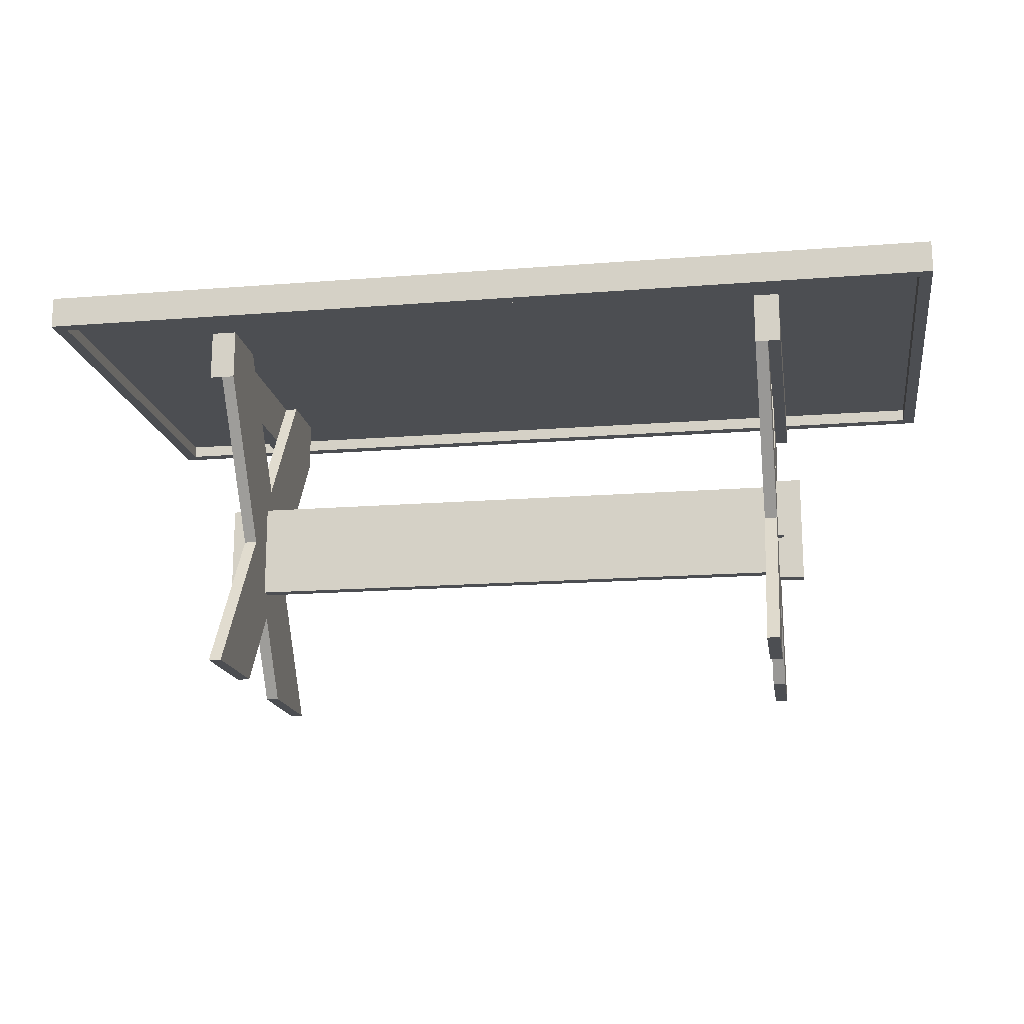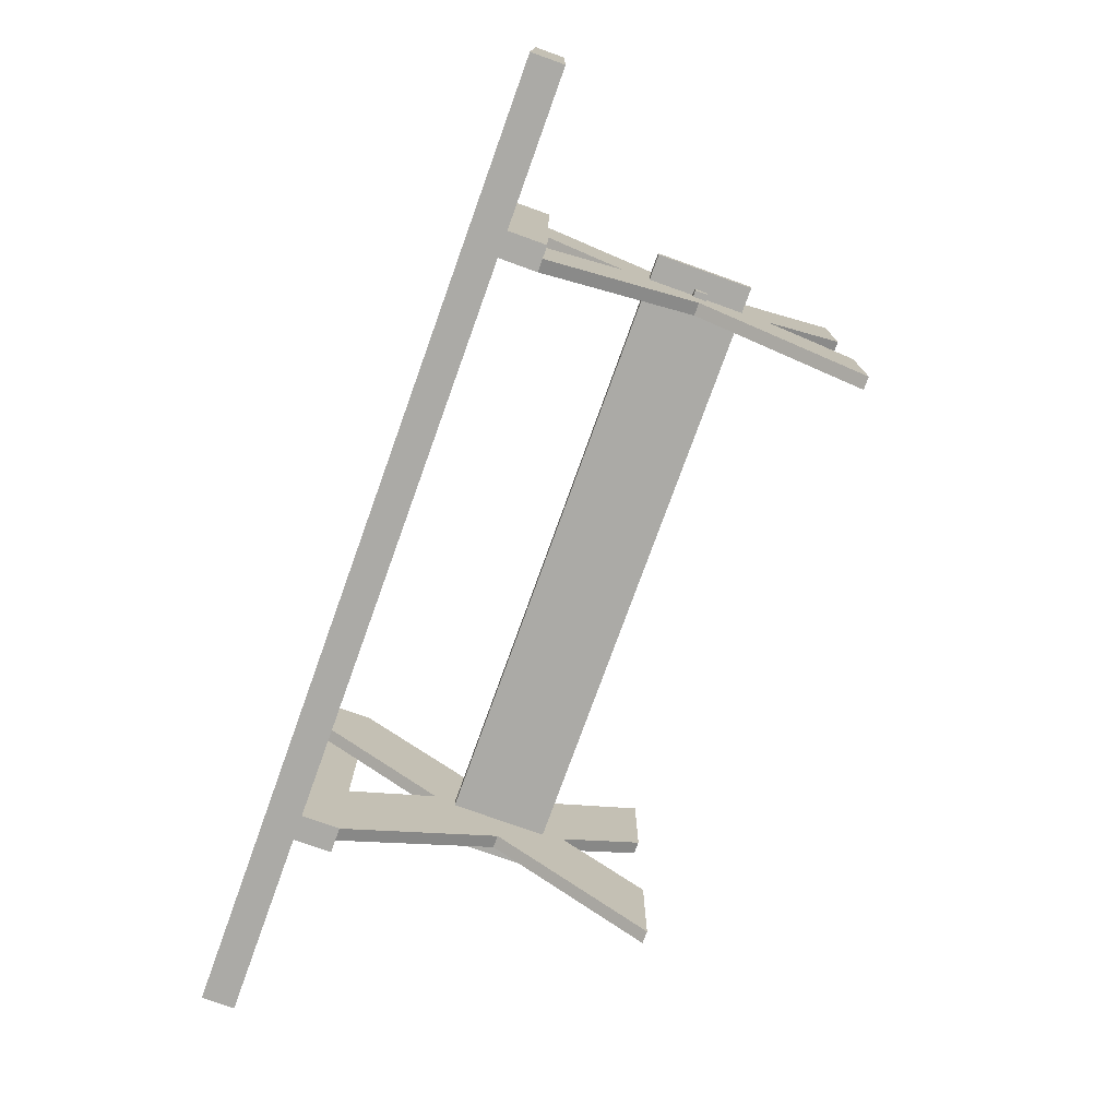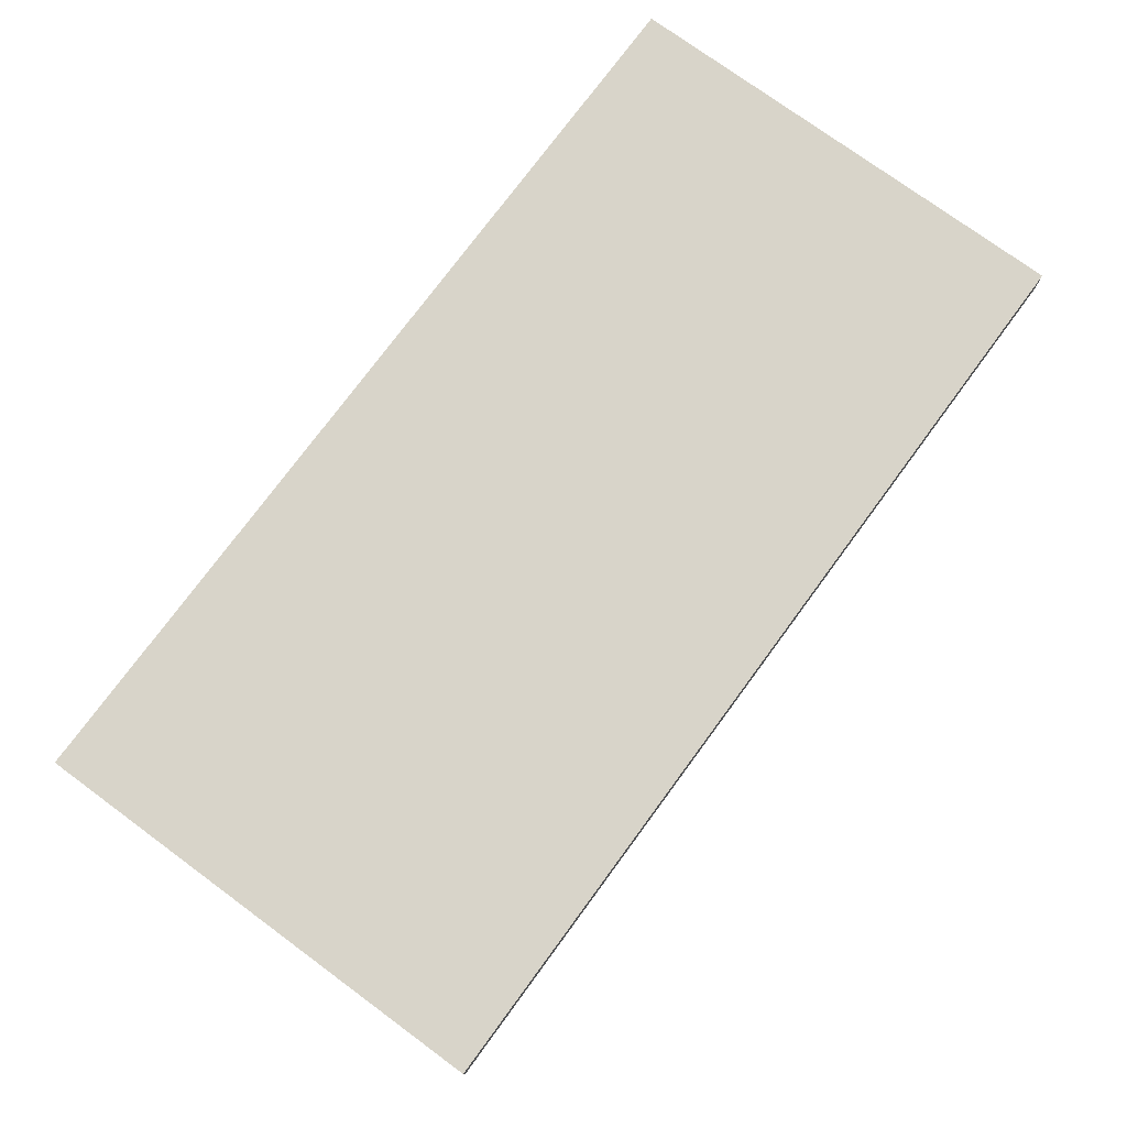
<metadata>
{"format":"obj","ext":"obj","renderer":"f3d","projection":"perspective","resolution":1024,"background":"white","views":[{"elev":-16.7,"azim":9.1,"up":"+Y"},{"elev":-75.9,"azim":-109.8,"up":"+Z"},{"elev":75.5,"azim":-53.7,"up":"+Y"}]}
</metadata>
<code>
v -0.4092 0.125 0.1993
v 0.4173 0.125 0.2109
v -0.4209 0.125 0.2109
v 0.4056 0.125 0.1993
v -0.4209 0.1541 0.2109
v -0.4209 0.125 -0.2081
v -0.4092 0.1366 0.1993
v 0.4173 0.125 -0.2081
v 0.4173 0.1541 0.2109
v -0.4209 0.1541 -0.2081
v -0.4092 0.125 -0.1965
v 0.4056 0.1366 0.1993
v 0.4056 0.125 -0.1965
v -0.4092 0.1541 0.1993
v -0.2812 0.1366 0.1411
v 0.4056 0.1366 -0.1965
v -0.4092 0.1366 -0.1965
v 0.4173 0.1541 -0.2081
v 0.4056 0.1541 0.1993
v -0.4092 0.1541 -0.1965
v -0.2812 0.1366 -0.1499
v -0.2695 0.1366 0.1411
v 0.2776 0.1366 0.1527
v 0.4056 0.1541 -0.1965
v -0.2812 0.09006 0.1411
v -0.2579 0.1366 0.1411
v 0.2659 0.1366 0.1527
v 0.2776 0.1366 -0.1499
v -0.2812 0.09006 -0.1499
v -0.2695 0.09006 0.1411
v 0.2543 0.1366 0.1527
v 0.2659 0.09006 0.1527
v 0.2659 0.1366 -0.1499
v 0.2776 0.09006 -0.1499
v -0.2695 0.1366 -0.1499
v -0.2695 0.09006 -0.1499
v -0.2579 0.09006 0.1411
v 0.2543 0.1366 -0.09099
v 0.2543 0.09006 0.1527
v 0.2776 0.09006 0.1527
v 0.2543 0.1366 -0.1499
v -0.2579 0.1366 -0.1499
v -0.2695 0.09006 -0.05513
v -0.2695 -0.05254 0.04299
v -0.2579 -0.05254 0.04299
v 0.2543 0.1366 0.09383
v 0.2543 -0.05254 0.04798
v -0.2579 0.1366 -0.08717
v 0.2659 0.09006 -0.1499
v -0.2579 0.09006 -0.1499
v -0.2695 -0.05254 -0.05096
v -0.2695 0.09006 0.04798
v -0.2579 0.1366 0.08029
v 0.2543 0.09006 -0.1499
v 0.2659 0.1366 -0.09099
v 0.2659 0.09006 0.05962
v 0.2659 -0.05254 0.04798
v 0.2659 0.09006 -0.05678
v -0.2579 -0.05254 -0.05096
v -0.2695 -0.04947 -0.01608
v -0.2695 0.1366 -0.08717
v -0.2695 -0.1951 0.1411
v -0.2695 0.01545 -0.003791
v -0.2579 0.09006 0.04798
v 0.2543 0.09006 -0.05678
v 0.2659 0.1366 0.09383
v 0.2543 0.09006 0.05962
v 0.2543 -0.1951 0.1527
v -0.2695 0.1366 0.08029
v 0.2659 -0.05254 -0.04514
v -0.2579 0.09006 -0.05513
v -0.2695 -0.008724 -0.0044
v -0.2695 -0.06143 -0.01608
v -0.2579 -0.1951 -0.1499
v -0.2579 -0.1951 0.1411
v -0.2695 -0.1951 0.04798
v -0.2695 -0.008724 0.00724
v -0.2579 0.01545 -0.003791
v 0.2543 -0.05254 -0.04514
v 0.2543 0.01084 0.00142
v 0.2659 0.01084 0.00142
v 0.2659 -0.1951 0.1527
v 0.2543 -0.1951 0.05962
v -0.2695 -0.009088 -0.0044
v -0.2695 -0.09635 -0.0044
v -0.2695 -0.04947 -0.0044
v -0.2754 -0.04947 -0.01608
v -0.2695 -0.1951 -0.1499
v -0.2579 -0.1951 -0.05513
v -0.2579 -0.1951 0.04798
v -0.2695 -0.1205 -0.003791
v -0.2695 -0.09635 0.00724
v -0.2579 -0.1205 -0.003791
v 0.2543 -0.09635 -0.0044
v 0.2543 -0.008724 0.00724
v 0.2659 -0.002903 0.00724
v 0.2659 -0.1951 0.05962
v 0.2543 -0.1159 0.00142
v 0.2659 -0.1951 -0.1499
v 0.2659 -0.002903 -0.0044
v 0.2543 -0.008724 -0.0044
v -0.2695 -0.06143 -0.0044
v -0.2754 -0.06143 -0.01608
v -0.2695 -0.1951 -0.05513
v -0.2695 -0.06143 0.00724
v -0.2579 -0.008724 0.00724
v 0.2543 -0.09635 0.00724
v 0.2659 -0.1022 0.00724
v 0.2659 -0.1159 0.00142
v 0.2543 -0.1951 -0.1499
v 0.2659 -0.1951 -0.05678
v 0.2659 -0.008724 -0.0044
v -0.2928 -0.009088 -0.0044
v -0.2695 -0.009088 0.00724
v -0.2579 -0.008724 -0.0044
v -0.2754 -0.06143 -0.0044
v -0.2579 -0.09635 -0.0044
v -0.2754 -0.04947 -0.0044
v -0.2928 -0.09635 0.00724
v -0.2579 -0.08557 0.00724
v -0.2695 -0.04947 0.00724
v 0.2659 -0.09635 -0.0044
v 0.2543 -0.1951 -0.05678
v 0.2659 -0.008724 0.00724
v -0.2579 -0.09635 0.00724
v 0.2659 -0.06143 0.00724
v 0.2892 -0.002903 -0.0044
v 0.2659 -0.06143 -0.01944
v 0.2659 -0.04947 -0.01944
v -0.2754 -0.04947 0.00724
v -0.2754 -0.06143 0.00724
v -0.2695 -0.06143 0.01719
v 0.2659 -0.06143 -0.0044
v 0.2659 -0.04947 0.00724
v 0.2659 -0.09635 0.00724
v 0.2892 -0.002903 0.00724
v 0.2659 -0.1022 -0.0044
v 0.2659 -0.04947 -0.0044
v -0.2928 -0.009088 0.00724
v -0.2928 -0.09635 -0.0044
v -0.2695 -0.04947 0.01719
v 0.2717 -0.06143 -0.0044
v 0.2717 -0.04947 0.00724
v 0.2717 -0.06143 0.00724
v 0.2659 -0.06143 0.01628
v 0.2892 -0.1022 0.00724
v 0.2717 -0.04947 -0.01944
v 0.2717 -0.04947 -0.0044
v -0.2754 -0.04947 0.01719
v -0.2754 -0.06143 0.01719
v 0.2717 -0.04947 0.01628
v 0.2659 -0.04947 0.01628
v 0.2892 -0.1022 -0.0044
v 0.2717 -0.06143 -0.01944
v 0.2717 -0.06143 0.01628
g mesh1_mesh1-geometry
f 1 2 3
f 2 1 4
f 3 2 1
f 4 1 2
f 2 5 3
f 3 5 2
f 6 1 3
f 3 1 6
f 7 4 1
f 1 4 7
f 4 8 2
f 2 8 4
f 5 2 9
f 9 2 5
f 10 3 5
f 5 3 10
f 1 6 11
f 11 6 1
f 3 10 6
f 6 10 3
f 4 7 12
f 12 7 4
f 11 7 1
f 1 7 11
f 8 4 13
f 13 4 8
f 8 9 2
f 2 9 8
f 9 14 5
f 5 14 9
f 14 10 5
f 5 10 14
f 8 11 6
f 6 11 8
f 10 8 6
f 6 8 10
f 7 15 12
f 12 15 7
f 16 4 12
f 12 4 16
f 7 11 17
f 17 11 7
f 4 16 13
f 13 16 4
f 11 8 13
f 13 8 11
f 9 8 18
f 18 8 9
f 14 9 19
f 19 9 14
f 10 14 20
f 20 14 10
f 8 10 18
f 18 10 8
f 15 7 21
f 21 7 15
f 12 15 22
f 22 15 12
f 12 23 16
f 16 23 12
f 11 16 17
f 17 16 11
f 17 21 7
f 7 21 17
f 16 11 13
f 13 11 16
f 24 9 18
f 18 9 24
f 9 24 19
f 19 24 9
f 19 20 14
f 14 20 19
f 20 18 10
f 10 18 20
f 21 25 15
f 15 25 21
f 25 22 15
f 15 22 25
f 12 22 26
f 26 22 12
f 12 27 23
f 23 27 12
f 28 16 23
f 23 16 28
f 21 17 16
f 16 17 21
f 18 20 24
f 24 20 18
f 20 19 24
f 24 19 20
f 25 21 29
f 29 21 25
f 22 25 30
f 30 25 22
f 30 26 22
f 22 26 30
f 12 26 31
f 31 26 12
f 12 31 27
f 27 31 12
f 32 23 27
f 27 23 32
f 33 16 28
f 28 16 33
f 23 34 28
f 28 34 23
f 21 16 35
f 35 16 21
f 21 36 29
f 29 36 21
f 36 25 29
f 29 25 36
f 25 36 30
f 30 36 25
f 26 30 37
f 37 30 26
f 31 26 38
f 38 26 31
f 39 27 31
f 31 27 39
f 23 32 40
f 40 32 23
f 27 39 32
f 32 39 27
f 41 16 33
f 33 16 41
f 34 33 28
f 28 33 34
f 34 23 40
f 40 23 34
f 35 16 42
f 42 16 35
f 36 21 35
f 35 21 36
f 30 36 43
f 43 36 30
f 44 37 30
f 30 37 44
f 45 26 37
f 37 26 45
f 38 26 41
f 41 26 38
f 31 38 46
f 46 38 31
f 46 39 31
f 31 39 46
f 32 34 40
f 40 34 32
f 47 32 39
f 39 32 47
f 48 16 41
f 41 16 48
f 49 41 33
f 33 41 49
f 33 34 49
f 49 34 33
f 42 16 48
f 48 16 42
f 50 35 42
f 42 35 50
f 35 50 36
f 36 50 35
f 43 51 36
f 36 51 43
f 30 43 52
f 52 43 30
f 37 44 45
f 45 44 37
f 44 52 30
f 30 52 44
f 26 45 53
f 53 45 26
f 53 41 26
f 26 41 53
f 54 38 41
f 41 38 54
f 55 46 38
f 38 46 55
f 39 46 47
f 47 46 39
f 56 34 32
f 32 34 56
f 32 47 57
f 57 47 32
f 48 41 53
f 53 41 48
f 41 49 54
f 54 49 41
f 34 58 49
f 49 58 34
f 48 50 42
f 42 50 48
f 59 36 50
f 50 36 59
f 43 60 51
f 51 60 43
f 36 59 51
f 51 59 36
f 61 52 43
f 43 52 61
f 62 45 44
f 44 45 62
f 52 44 63
f 63 44 52
f 53 45 64
f 64 45 53
f 54 65 38
f 38 65 54
f 46 55 66
f 66 55 46
f 65 55 38
f 38 55 65
f 47 46 67
f 67 46 47
f 58 34 56
f 56 34 58
f 56 57 32
f 32 57 56
f 68 57 47
f 47 57 68
f 69 48 53
f 53 48 69
f 70 54 49
f 49 54 70
f 70 58 49
f 49 58 70
f 71 50 48
f 48 50 71
f 71 59 50
f 50 59 71
f 43 72 60
f 60 72 43
f 73 51 60
f 60 51 73
f 74 51 59
f 59 51 74
f 52 61 69
f 69 61 52
f 43 48 61
f 61 48 43
f 45 62 75
f 75 62 45
f 76 44 62
f 62 44 76
f 44 77 63
f 63 77 44
f 52 78 63
f 63 78 52
f 64 45 78
f 78 45 64
f 64 69 53
f 53 69 64
f 79 65 54
f 54 65 79
f 55 56 66
f 66 56 55
f 56 46 66
f 66 46 56
f 55 65 58
f 58 65 55
f 46 56 67
f 67 56 46
f 47 67 80
f 80 67 47
f 56 55 58
f 58 55 56
f 57 56 81
f 81 56 57
f 57 68 82
f 82 68 57
f 47 83 68
f 68 83 47
f 48 69 61
f 61 69 48
f 54 70 79
f 79 70 54
f 58 70 81
f 81 70 58
f 48 43 71
f 71 43 48
f 59 71 78
f 78 71 59
f 63 72 43
f 43 72 63
f 84 60 72
f 72 60 84
f 85 51 73
f 73 51 85
f 86 73 60
f 60 73 86
f 73 87 60
f 60 87 73
f 51 74 88
f 88 74 51
f 59 89 74
f 74 89 59
f 69 64 52
f 52 64 69
f 62 90 75
f 75 90 62
f 90 45 75
f 75 45 90
f 44 76 91
f 91 76 44
f 90 62 76
f 76 62 90
f 77 44 92
f 92 44 77
f 63 77 72
f 72 77 63
f 78 52 64
f 64 52 78
f 71 63 78
f 78 63 71
f 78 45 93
f 93 45 78
f 94 65 79
f 79 65 94
f 80 58 65
f 65 58 80
f 81 67 56
f 56 67 81
f 67 81 80
f 80 81 67
f 80 95 47
f 47 95 80
f 57 81 96
f 96 81 57
f 68 97 82
f 82 97 68
f 57 97 82
f 82 97 57
f 83 47 98
f 98 47 83
f 97 68 83
f 83 68 97
f 99 79 70
f 70 79 99
f 100 81 70
f 70 81 100
f 58 80 81
f 81 80 58
f 63 71 43
f 43 71 63
f 78 89 59
f 59 89 78
f 60 84 86
f 86 84 60
f 77 84 72
f 72 84 77
f 101 84 72
f 72 84 101
f 85 91 51
f 51 91 85
f 85 73 102
f 102 73 85
f 73 86 102
f 102 86 73
f 87 86 60
f 60 86 87
f 87 73 103
f 103 73 87
f 74 104 88
f 88 104 74
f 51 104 88
f 88 104 51
f 104 74 89
f 89 74 104
f 45 90 93
f 93 90 45
f 91 90 76
f 76 90 91
f 44 91 92
f 92 91 44
f 77 92 105
f 105 92 77
f 106 72 77
f 77 72 106
f 78 93 89
f 89 93 78
f 101 65 94
f 94 65 101
f 98 94 79
f 79 94 98
f 101 80 65
f 65 80 101
f 95 80 101
f 101 80 95
f 107 47 95
f 95 47 107
f 96 81 100
f 100 81 96
f 108 57 96
f 96 57 108
f 97 57 109
f 109 57 97
f 98 47 107
f 107 47 98
f 98 97 83
f 83 97 98
f 79 99 110
f 110 99 79
f 111 70 99
f 99 70 111
f 100 70 112
f 112 70 100
f 84 102 86
f 86 102 84
f 86 113 84
f 84 113 86
f 101 86 84
f 84 86 101
f 84 77 114
f 114 77 84
f 101 72 115
f 115 72 101
f 92 91 85
f 85 91 92
f 104 51 91
f 91 51 104
f 116 73 102
f 102 73 116
f 102 85 116
f 116 85 102
f 105 85 102
f 102 85 105
f 102 117 85
f 85 117 102
f 105 86 102
f 102 86 105
f 101 102 86
f 86 102 101
f 86 87 118
f 118 87 86
f 73 116 103
f 103 116 73
f 116 87 103
f 103 87 116
f 93 104 89
f 89 104 93
f 90 91 93
f 93 91 90
f 105 119 92
f 92 119 105
f 92 120 105
f 105 120 92
f 85 105 92
f 92 105 85
f 77 105 121
f 121 105 77
f 72 106 115
f 115 106 72
f 114 106 77
f 77 106 114
f 101 122 94
f 94 122 101
f 107 101 94
f 94 101 107
f 94 102 101
f 101 102 94
f 98 107 94
f 94 107 98
f 79 123 98
f 98 123 79
f 115 95 101
f 101 95 115
f 101 107 95
f 95 107 101
f 124 101 95
f 95 101 124
f 95 125 107
f 107 125 95
f 107 126 95
f 95 126 107
f 127 96 100
f 100 96 127
f 100 124 96
f 96 124 100
f 57 108 109
f 109 108 57
f 108 96 124
f 124 96 108
f 97 98 109
f 109 98 97
f 99 123 110
f 110 123 99
f 123 79 110
f 110 79 123
f 111 128 70
f 70 128 111
f 123 99 111
f 111 99 123
f 112 70 129
f 129 70 112
f 112 127 100
f 100 127 112
f 124 100 112
f 112 100 124
f 114 102 84
f 84 102 114
f 118 113 86
f 86 113 118
f 113 114 84
f 84 114 113
f 77 121 114
f 114 121 77
f 119 85 92
f 92 85 119
f 117 92 85
f 85 92 117
f 104 93 91
f 91 93 104
f 116 105 102
f 102 105 116
f 85 113 116
f 116 113 85
f 102 121 105
f 105 121 102
f 117 102 94
f 94 102 117
f 105 121 86
f 86 121 105
f 87 116 118
f 118 116 87
f 86 130 118
f 118 130 86
f 119 105 131
f 131 105 119
f 120 92 125
f 125 92 120
f 105 120 106
f 106 120 105
f 132 121 105
f 105 121 132
f 105 106 121
f 121 106 105
f 121 131 105
f 105 131 121
f 95 115 106
f 106 115 95
f 121 106 114
f 114 106 121
f 122 101 133
f 133 101 122
f 122 107 94
f 94 107 122
f 125 94 107
f 107 94 125
f 123 109 98
f 98 109 123
f 101 124 112
f 112 124 101
f 95 134 124
f 124 134 95
f 125 95 120
f 120 95 125
f 126 107 135
f 135 107 126
f 95 126 134
f 134 126 95
f 96 127 136
f 136 127 96
f 136 124 96
f 96 124 136
f 109 108 137
f 137 108 109
f 108 124 134
f 134 124 108
f 111 137 128
f 128 137 111
f 129 70 128
f 128 70 129
f 109 123 111
f 111 123 109
f 112 129 138
f 138 129 112
f 138 127 112
f 112 127 138
f 121 102 114
f 114 102 121
f 116 113 118
f 118 113 116
f 114 113 139
f 139 113 114
f 114 130 121
f 121 130 114
f 85 119 140
f 140 119 85
f 92 117 125
f 125 117 92
f 105 116 131
f 131 116 105
f 113 85 140
f 140 85 113
f 94 125 117
f 117 125 94
f 130 86 121
f 121 86 130
f 130 116 118
f 118 116 130
f 131 132 105
f 105 132 131
f 119 131 139
f 139 131 119
f 120 95 106
f 106 95 120
f 121 132 141
f 141 132 121
f 131 121 130
f 130 121 131
f 133 101 138
f 138 101 133
f 133 122 142
f 142 122 133
f 128 122 133
f 133 122 128
f 107 122 135
f 135 122 107
f 138 101 112
f 112 101 138
f 124 143 134
f 134 143 124
f 144 135 126
f 126 135 144
f 108 126 135
f 135 126 108
f 134 144 126
f 126 144 134
f 145 134 126
f 126 134 138
f 126 134 145
f 138 134 126
f 108 134 126
f 126 134 108
f 127 146 136
f 136 146 127
f 136 143 124
f 124 143 136
f 146 137 108
f 108 137 146
f 108 122 137
f 137 122 108
f 109 137 111
f 111 137 109
f 122 128 137
f 137 128 122
f 128 147 129
f 129 147 128
f 133 129 128
f 128 129 133
f 147 138 129
f 129 138 147
f 129 133 138
f 138 133 129
f 148 127 138
f 138 127 148
f 113 119 139
f 139 119 113
f 139 130 114
f 114 130 139
f 121 149 130
f 130 149 121
f 119 113 140
f 140 113 119
f 116 130 131
f 131 130 116
f 132 131 150
f 150 131 132
f 139 131 130
f 130 131 139
f 132 149 141
f 141 149 132
f 149 121 141
f 141 121 149
f 149 131 130
f 130 131 149
f 126 138 133
f 133 138 126
f 122 127 142
f 142 127 122
f 142 128 133
f 133 128 142
f 142 126 133
f 133 126 142
f 122 108 135
f 135 108 122
f 144 134 143
f 143 134 144
f 143 138 134
f 134 138 143
f 134 151 143
f 143 151 134
f 136 135 144
f 144 135 136
f 144 145 126
f 126 145 144
f 126 142 144
f 144 142 126
f 135 146 108
f 108 146 135
f 134 145 152
f 152 145 134
f 146 127 153
f 153 127 146
f 146 135 136
f 136 135 146
f 136 144 143
f 143 144 136
f 137 146 153
f 153 146 137
f 137 127 122
f 122 127 137
f 147 128 154
f 154 128 147
f 138 147 148
f 148 147 138
f 142 127 148
f 148 127 142
f 138 143 148
f 148 143 138
f 131 149 150
f 150 149 131
f 149 132 150
f 150 132 149
f 128 142 154
f 154 142 128
f 151 144 143
f 143 144 151
f 142 143 144
f 144 143 142
f 151 134 152
f 152 134 151
f 145 144 155
f 155 144 145
f 145 151 152
f 152 151 145
f 127 137 153
f 153 137 127
f 142 147 154
f 154 147 142
f 147 142 148
f 148 142 147
f 143 142 148
f 148 142 143
f 144 151 155
f 155 151 144
f 151 145 155
f 155 145 151
g mesh2_mesh2-geometry
l 15 25
l 15 21
l 22 15
l 25 29
l 30 25
l 21 35
l 21 29
l 30 22
l 26 22
l 29 36
l 30 44
l 30 37
l 52 30
l 36 35
l 35 42
l 26 37
l 26 53
l 36 51
l 36 43
l 36 50
l 44 62
l 44 45
l 44 63
l 37 45
l 52 63
l 52 69
l 43 52
l 52 64
l 42 50
l 48 42
l 64 53
l 69 53
l 51 91
l 51 88
l 51 59
l 43 63
l 43 61
l 43 71
l 50 59
l 76 62
l 62 75
l 45 75
l 45 93
l 63 78
l 69 61
l 64 78
l 71 48
l 61 48
l 91 104
l 91 76
l 91 93
l 88 104
l 88 74
l 78 59
l 59 74
l 71 78
l 76 90
l 90 75
l 93 90
l 93 89
l 104 89
l 74 89
g mesh3_mesh3-geometry
l 60 73
l 60 87
l 86 60
l 103 73
l 102 73
l 87 103
l 118 87
l 84 86
l 86 118
l 86 102
l 86 121
l 116 103
l 102 105
l 102 85
l 116 102
l 118 130
l 118 116
l 72 84
l 84 114
l 84 113
l 121 130
l 121 141
l 121 105
l 114 121
l 116 131
l 105 131
l 105 92
l 105 132
l 85 92
l 85 140
l 117 85
l 130 149
l 130 131
l 115 72
l 72 77
l 77 114
l 114 139
l 139 113
l 113 140
l 141 149
l 141 132
l 131 150
l 92 119
l 125 92
l 150 132
l 119 140
l 94 117
l 117 125
l 149 150
l 115 106
l 101 115
l 106 77
l 119 139
l 107 125
l 125 120
l 107 94
l 94 101
l 122 94
l 95 106
l 120 106
l 95 101
l 112 101
l 95 107
l 135 107
l 135 122
l 133 122
l 137 122
l 124 95
l 112 138
l 100 112
l 124 112
l 108 135
l 135 126
l 142 133
l 138 133
l 133 128
l 133 126
l 108 137
l 137 153
l 134 124
l 96 124
l 138 148
l 138 129
l 138 134
l 96 100
l 100 127
l 108 146
l 126 134
l 126 144
l 126 145
l 148 142
l 142 154
l 142 144
l 154 128
l 129 128
l 127 153
l 146 153
l 134 143
l 134 152
l 96 136
l 148 147
l 148 143
l 129 147
l 136 127
l 146 136
l 144 155
l 143 144
l 155 145
l 152 145
l 147 154
l 143 151
l 152 151
l 151 155
g mesh4_mesh4-geometry
l 56 58
l 32 56
l 56 81
l 56 66
l 56 67
l 58 49
l 58 81
l 58 55
l 58 65
l 40 32
l 32 27
l 32 57
l 32 39
l 81 70
l 81 80
l 66 55
l 66 46
l 67 80
l 67 46
l 49 34
l 49 33
l 49 54
l 49 70
l 55 38
l 65 38
l 65 80
l 23 40
l 34 40
l 23 27
l 27 31
l 57 82
l 109 57
l 57 47
l 39 47
l 31 39
l 70 99
l 70 79
l 80 47
l 31 46
l 28 34
l 41 33
l 33 28
l 41 54
l 54 79
l 38 41
l 28 23
l 82 97
l 82 68
l 109 111
l 109 97
l 109 98
l 47 68
l 111 99
l 99 110
l 79 98
l 79 110
l 97 83
l 68 83
l 111 123
l 98 123
l 98 83
l 123 110
g mesh5_mesh5-geometry
l 12 4
l 16 12
l 12 7
l 4 1
l 4 2
l 13 4
l 16 13
l 17 16
l 7 1
l 7 17
l 1 3
l 1 11
l 2 9
l 3 2
l 2 8
l 11 13
l 13 8
l 17 11
l 3 6
l 3 5
l 11 6
l 5 9
l 9 18
l 19 9
l 6 8
l 8 18
l 6 10
l 5 10
l 14 5
l 10 18
l 24 18
l 14 19
l 19 24
l 20 10
l 20 14
l 24 20

</code>
